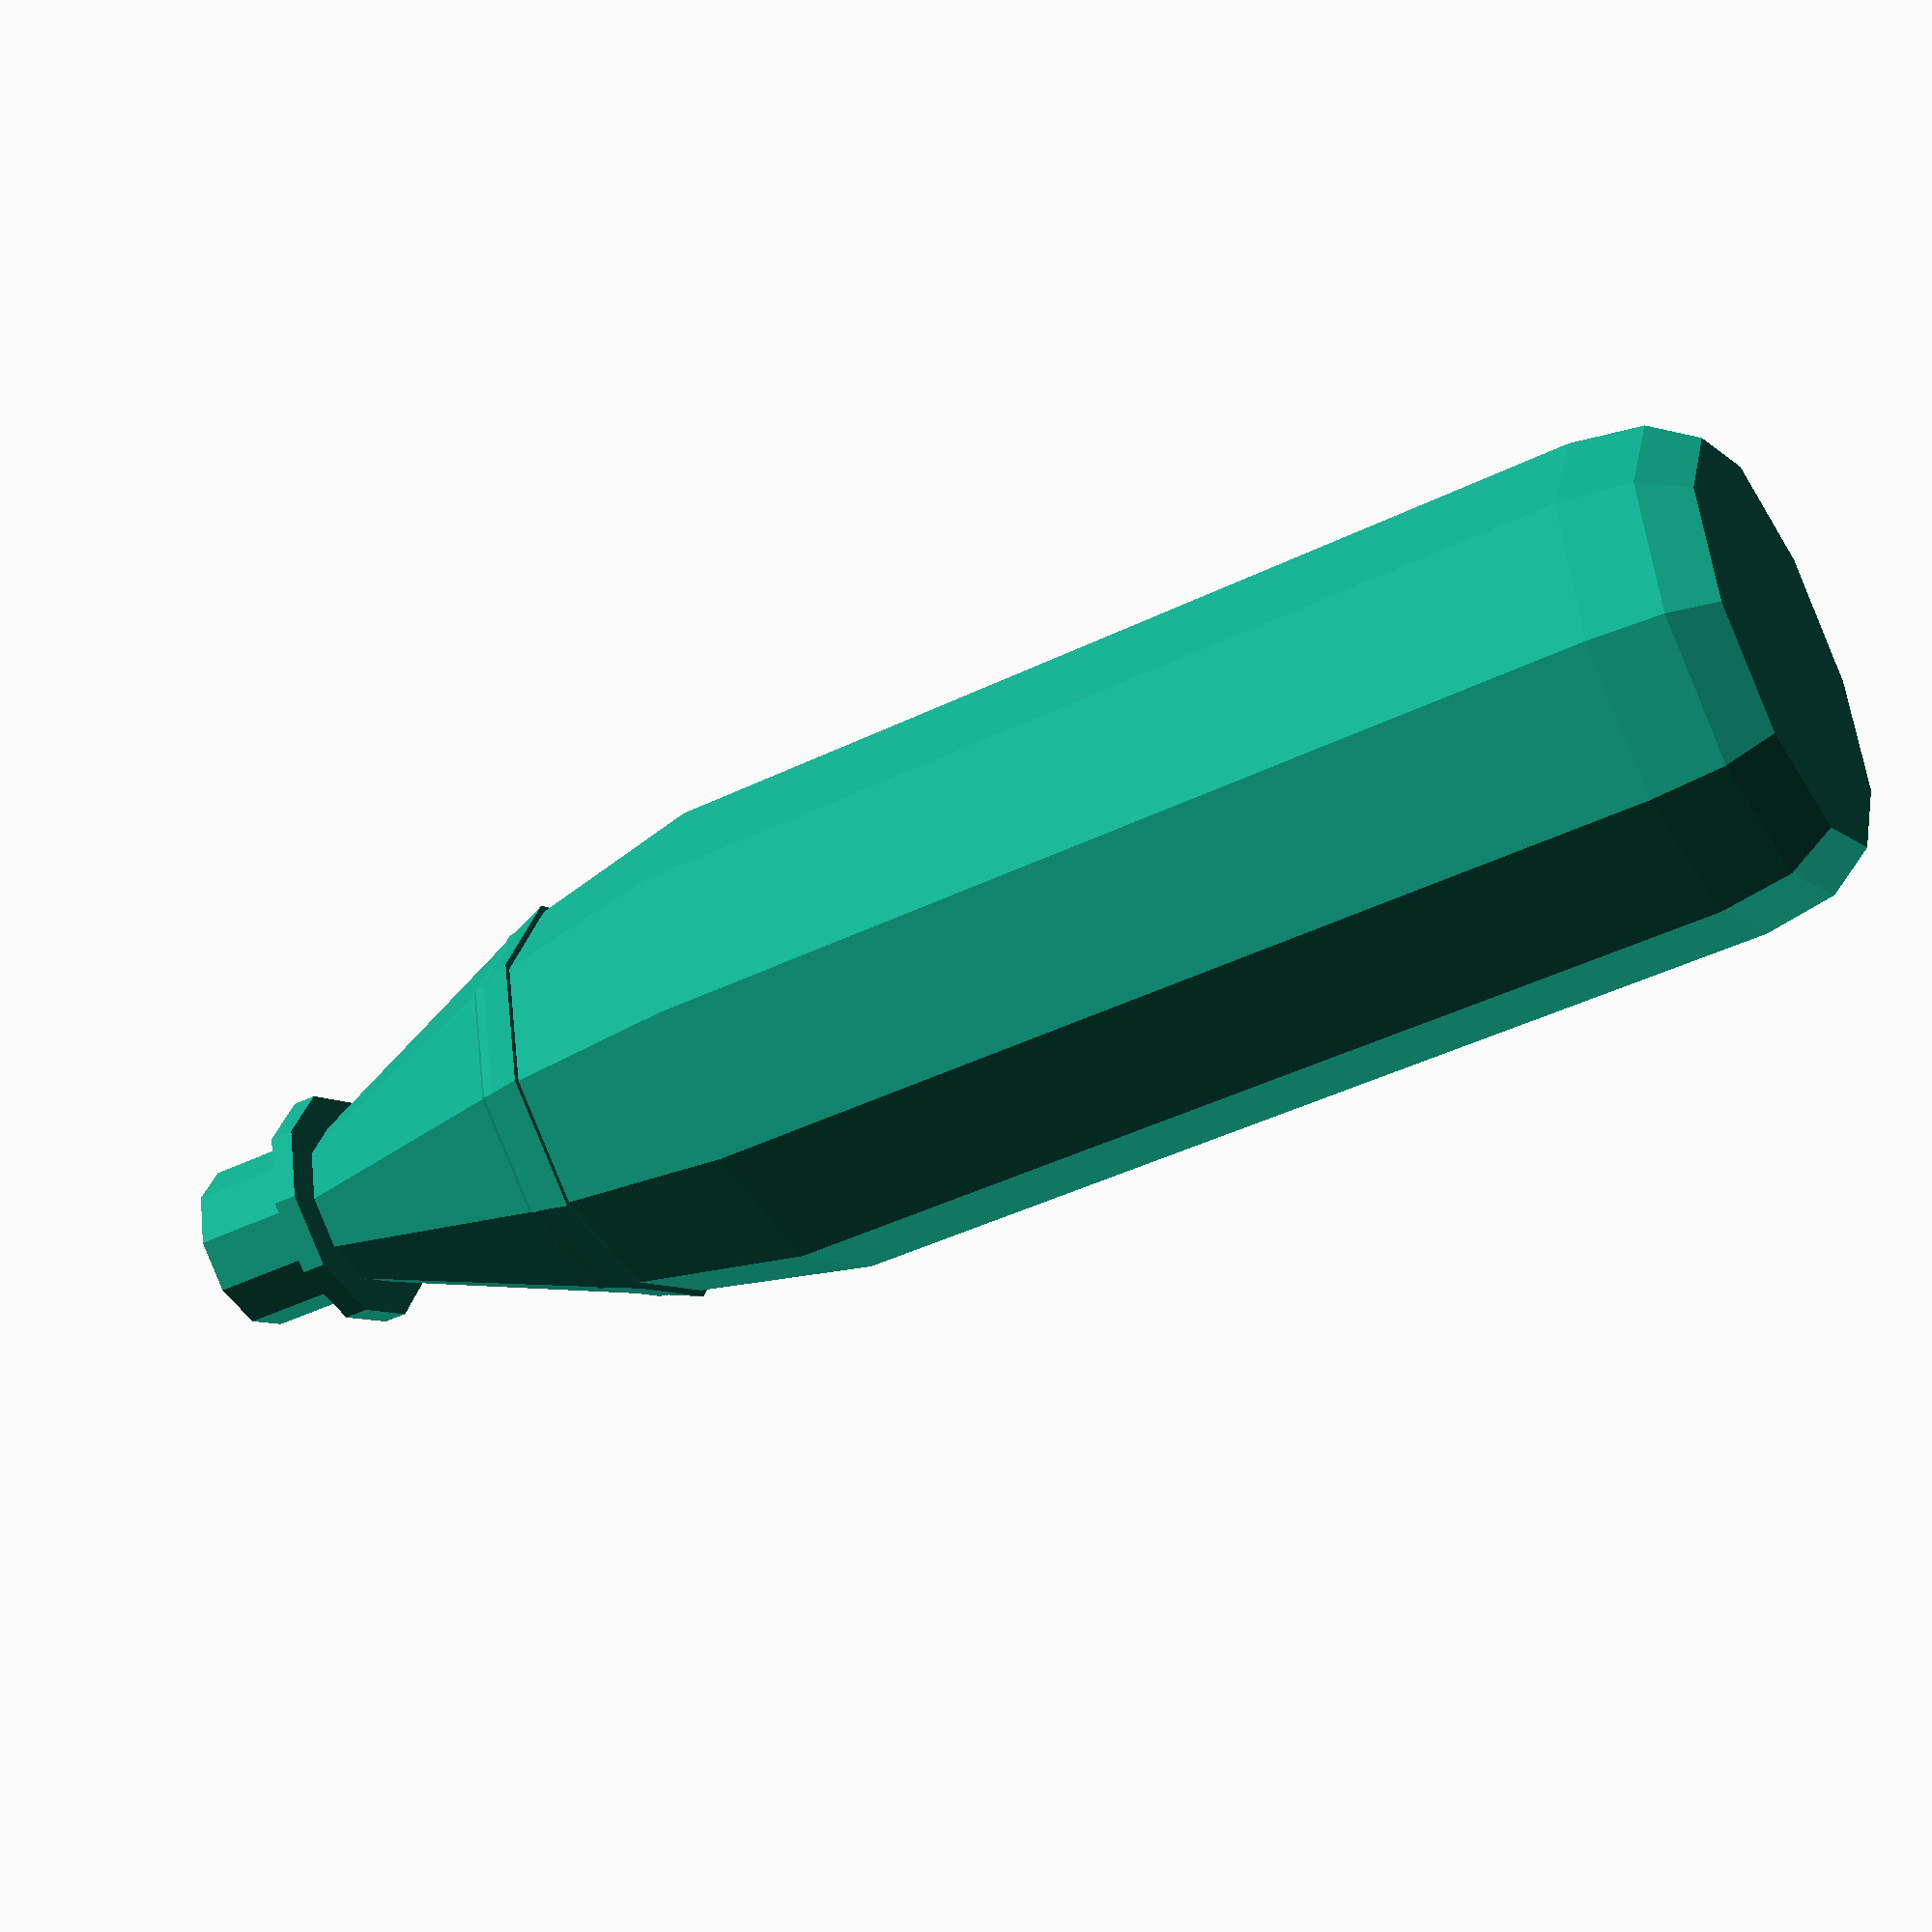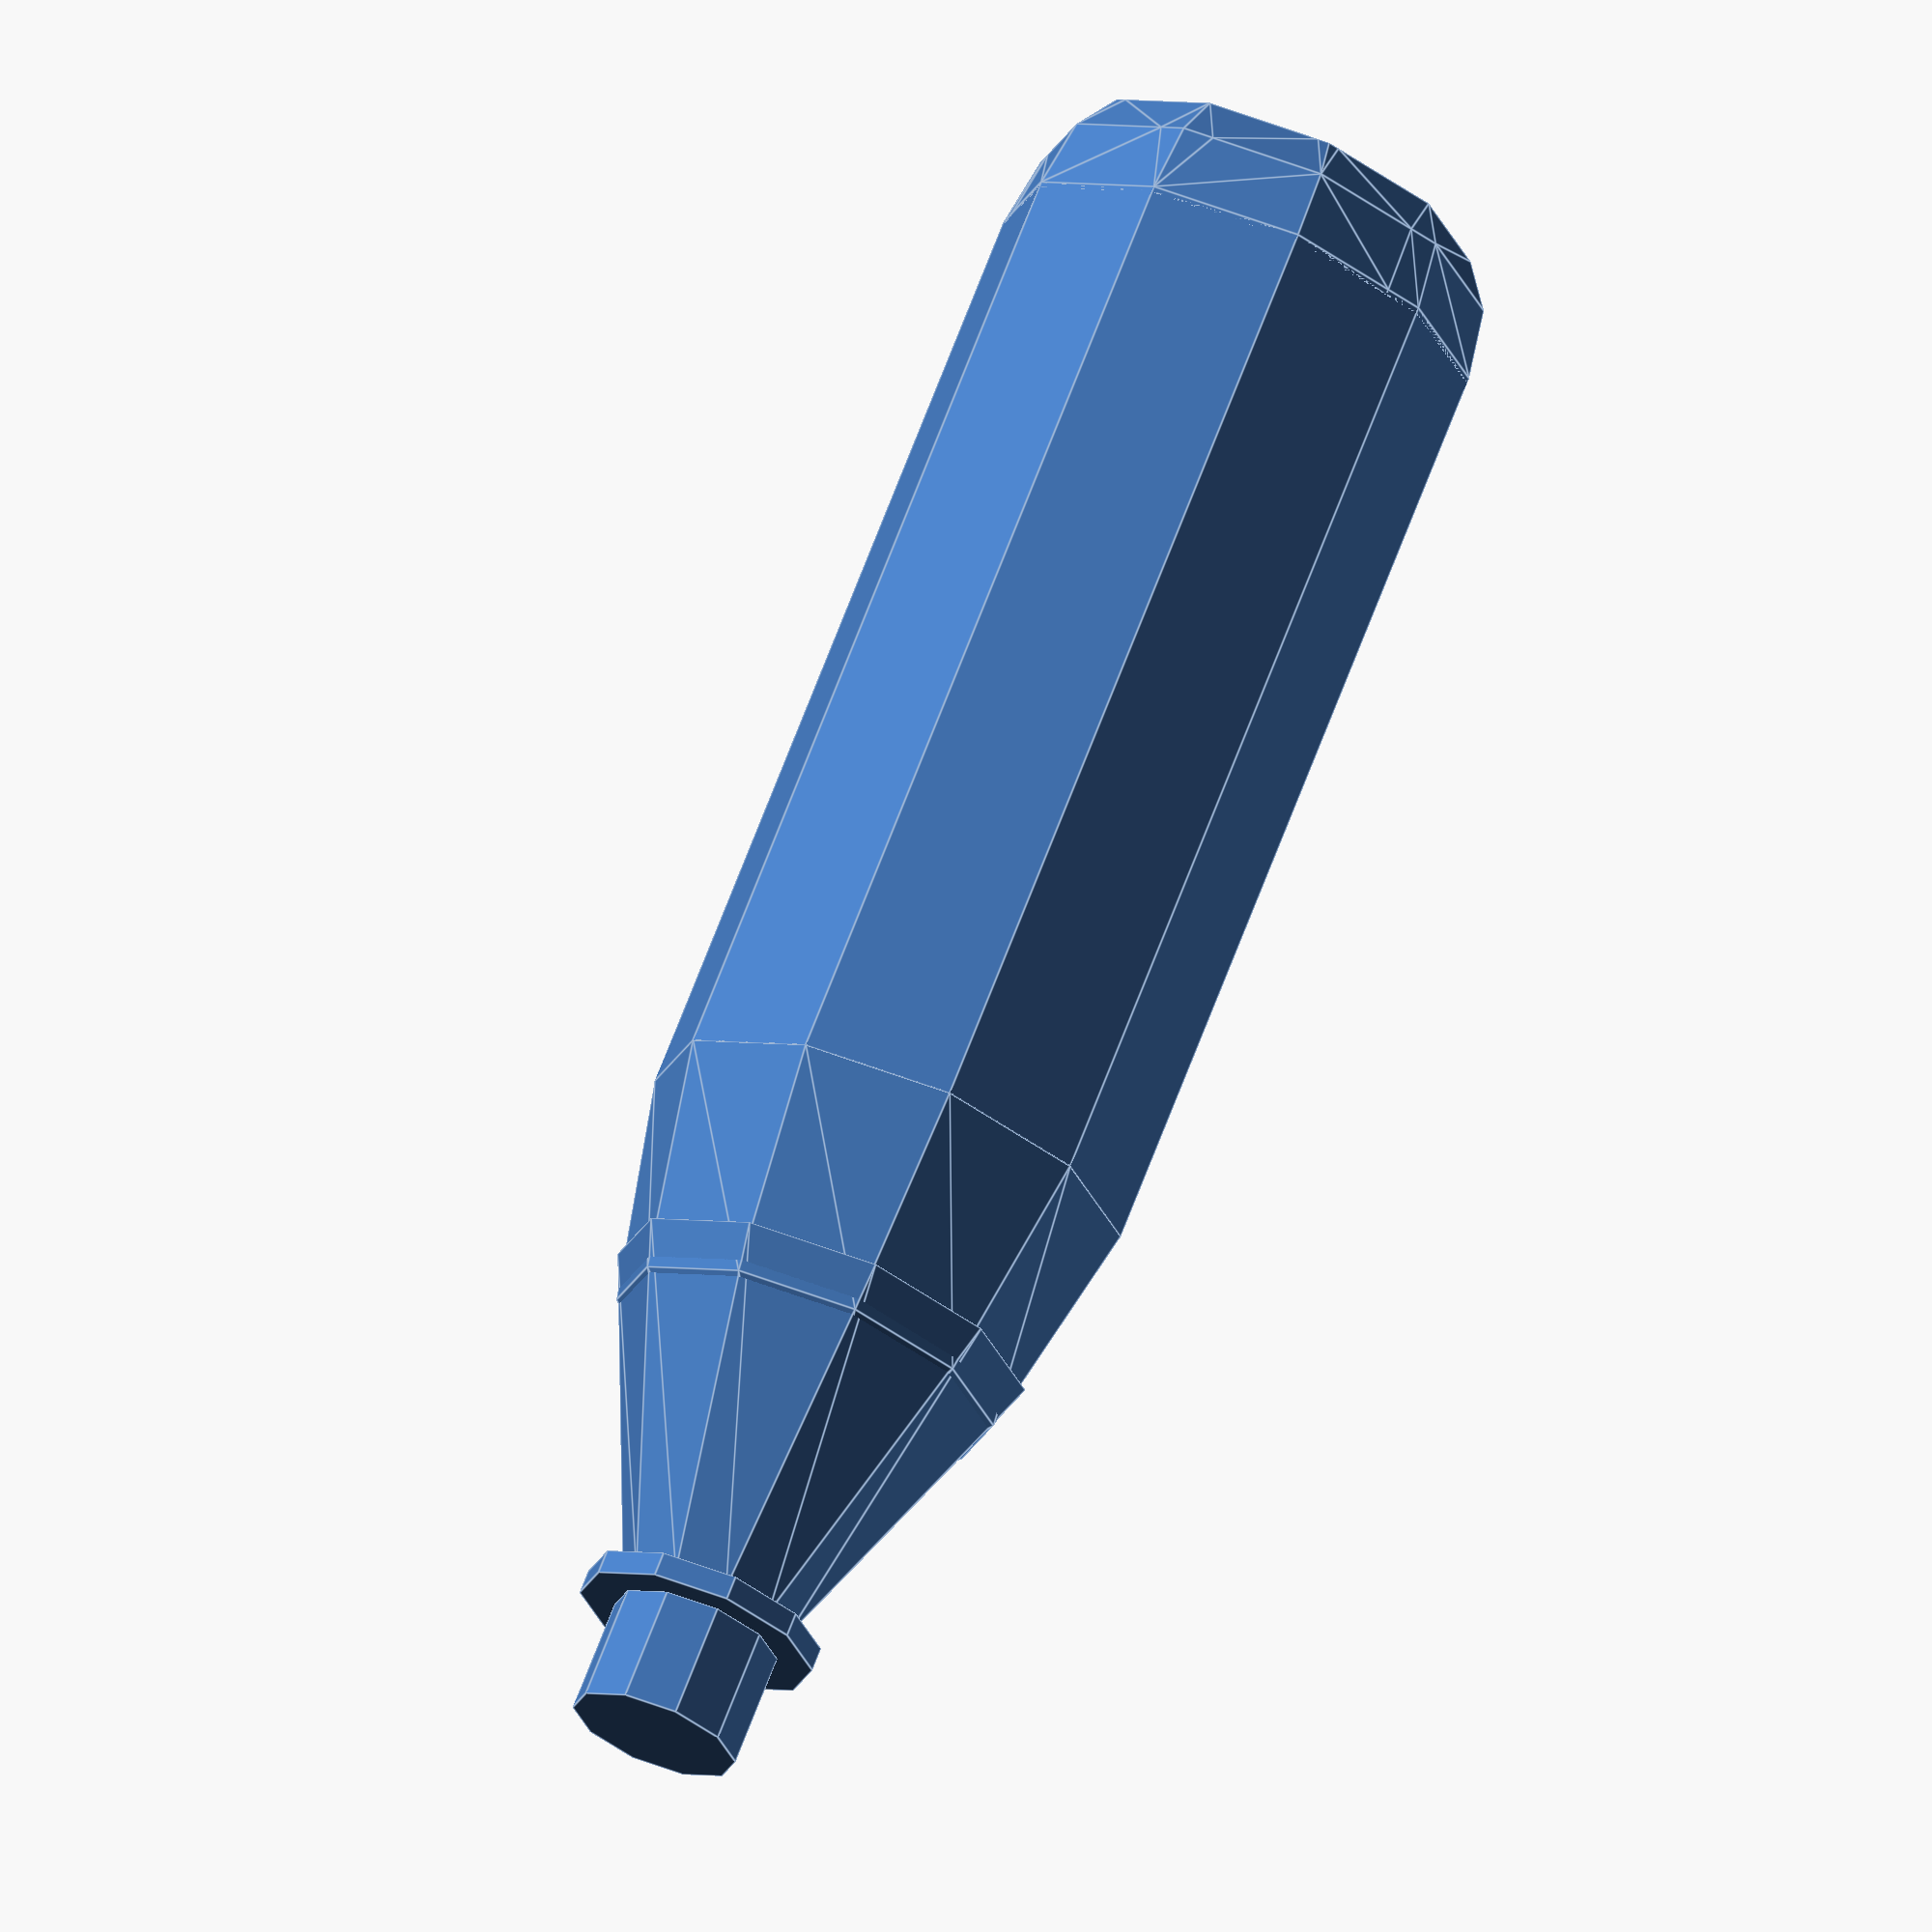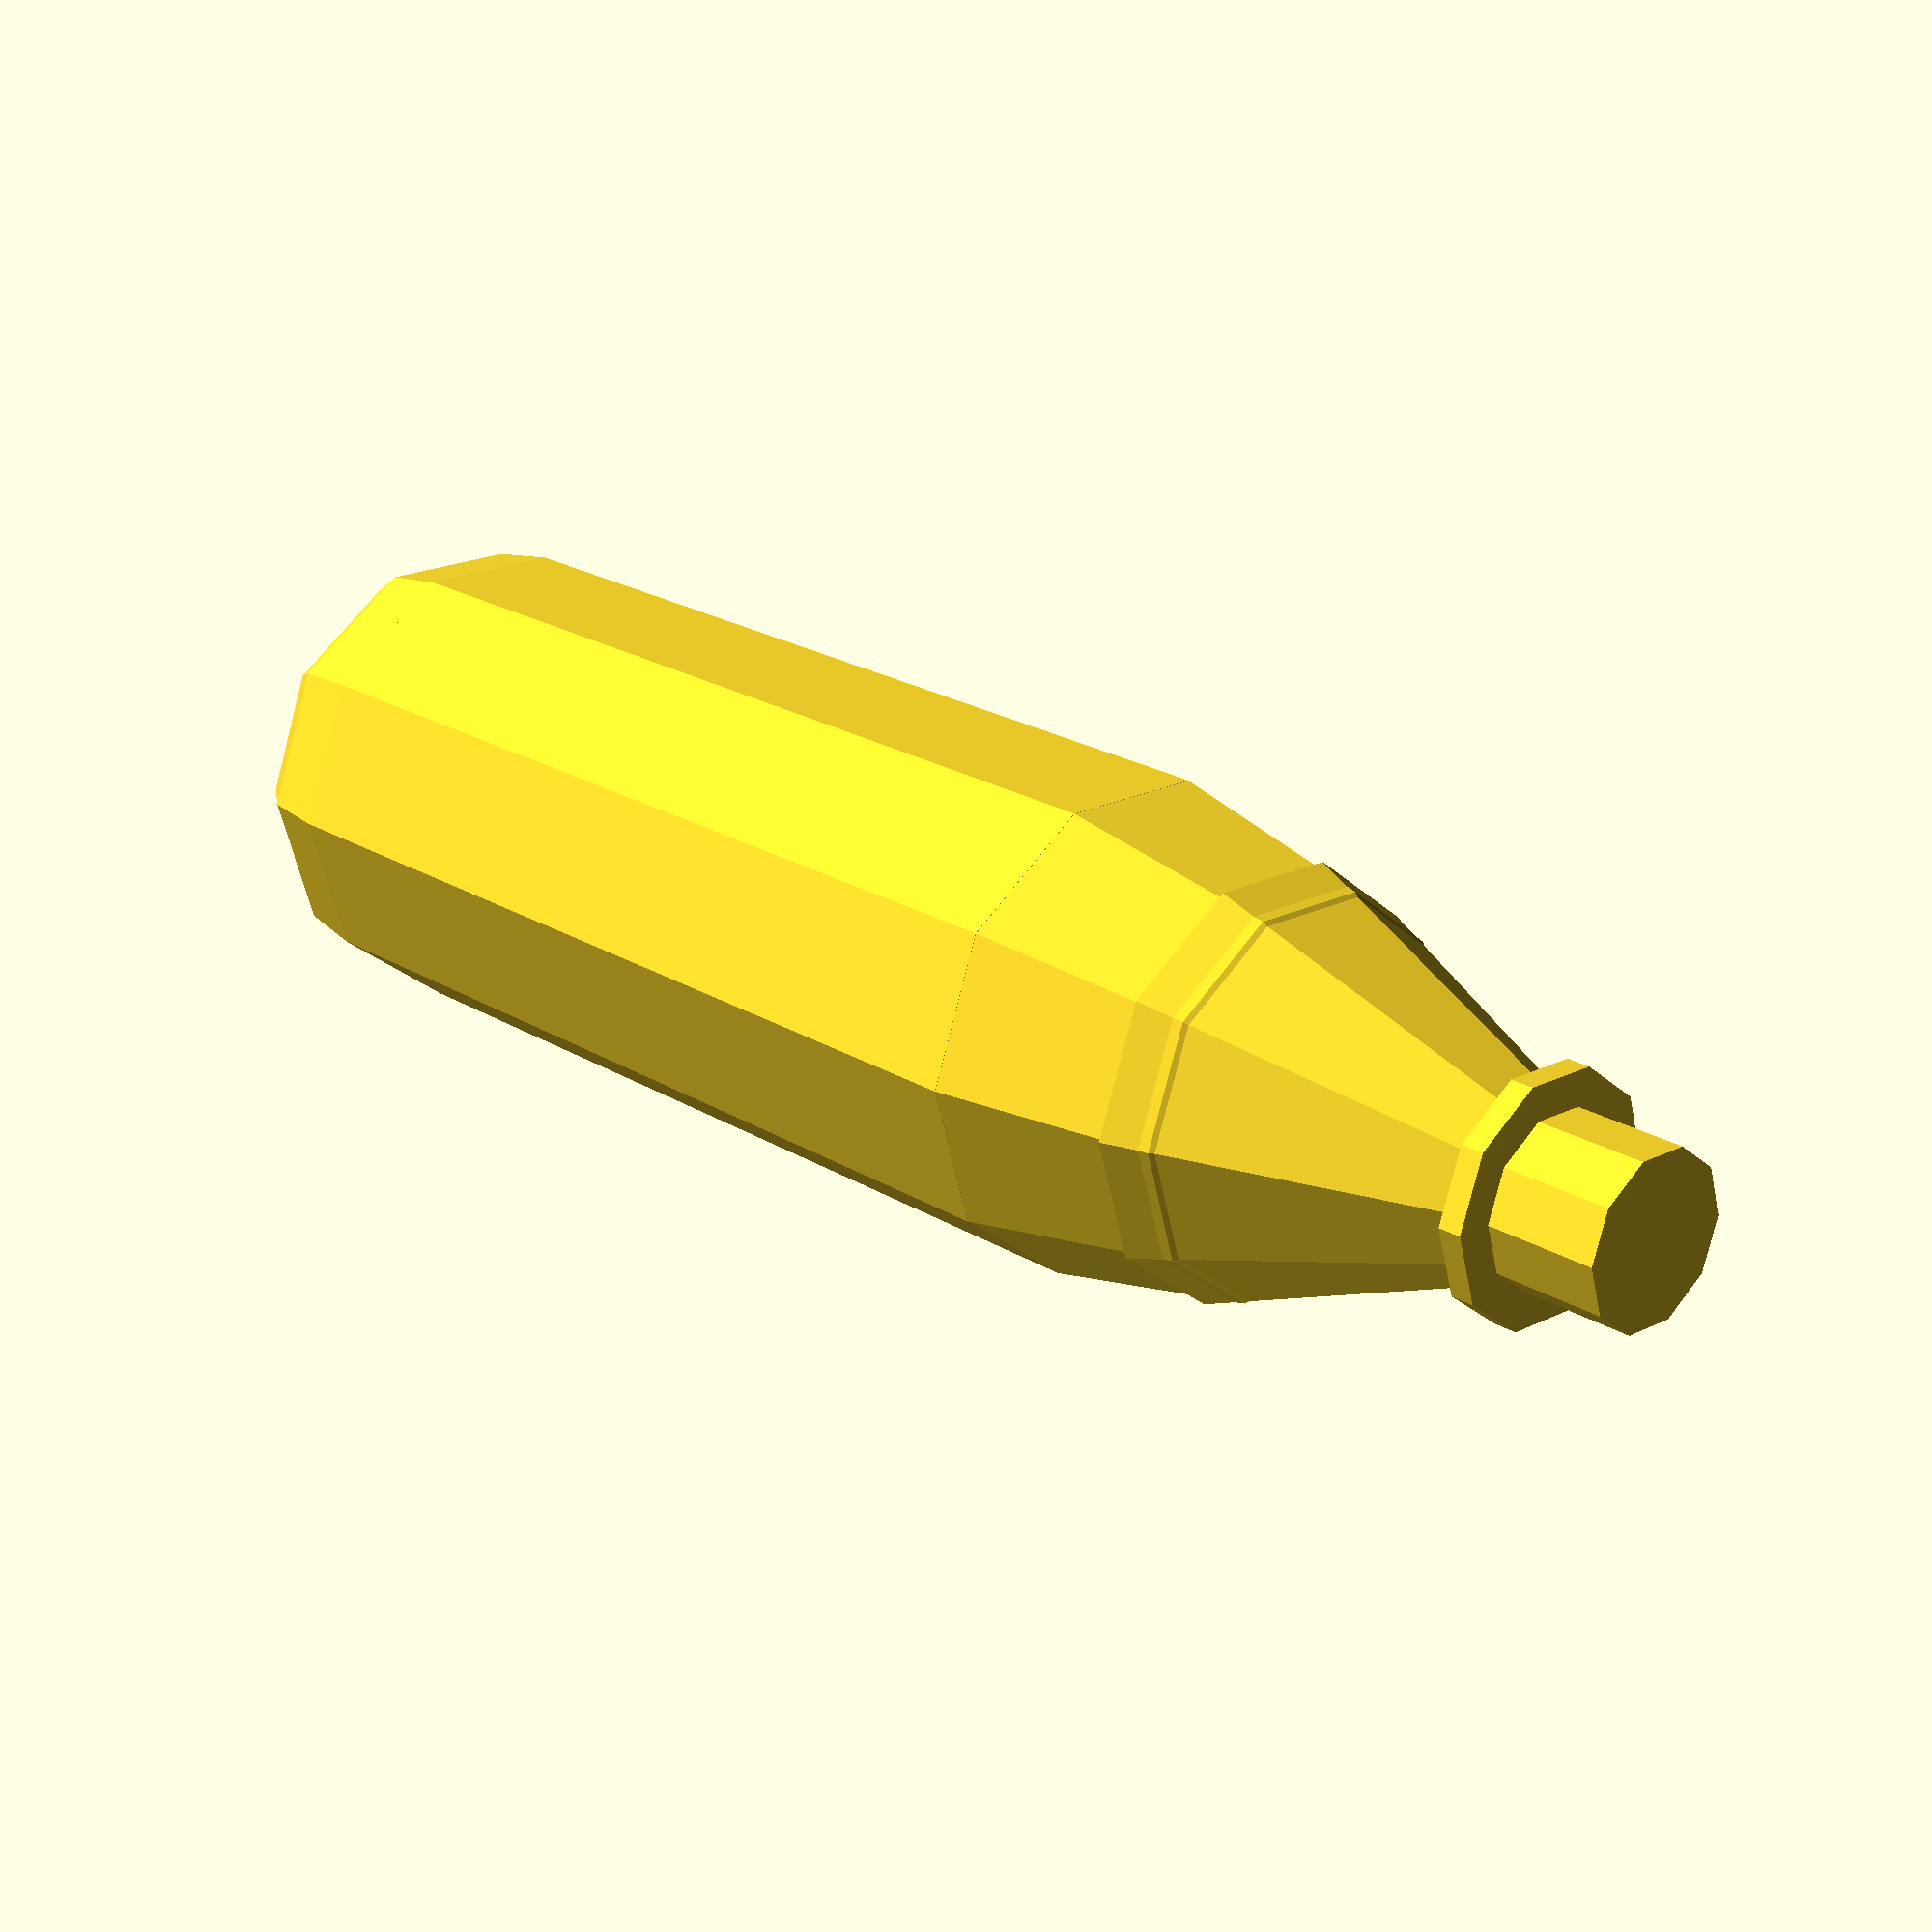
<openscad>
/** bottle.scad - 3D model of our "bartender robot" bottles.
 *
 * Note: units in millimeters, scale for ROS.
 * Note: total height with cap 287 mm, without 285 mm,
 * cap diameter 30 mm, screw diameter 28,
 * collar diameter 40 mm, collar thickness 2 mm
 * 
 * (c) 2018, fnh, hendrich@informatik.uni-hamburg.de
 */
 
 
fn  = 10; // was: 50
eps = 0.1;
 
// scale and change origin for use with ROS:
// scale( [0.001, 0.001, 0.001] ) 
  translate( [0,0,-284] ) bottle();
 
 
 
 /**
  * The bottle consists of four parts:
  * - the "pouring opening" with the cap screw (but without threads!)
  * - a cone
  * - the main part
  * - a rounded bottom
  * Origin is at the bottom center.
  */
 module bottle( 
   main_diameter = 80.0,
   screw_diameter = 28.0,
   screw_height = 19.0,
   collar_diameter = 40.0,
   collar_height = 4.0,
   cone1_diameter = 70.0,
   cone1_height = 30.0,
   cone2_height = 53.0,
   main_height = 158.0,
   bottom_diameter = 60.0,
   bottom_height = 20.0
   ) 
 {
   // bottom part
   // cylinder( d1=bottom_diameter, d2=main_diameter, h=bottom_height+eps, $fn=fn, center=false );   
   hh = bottom_height;
   ww = main_diameter - bottom_diameter;
   translate( [0,0,hh] ) 
   minkowski() { 
     cylinder( d=bottom_diameter, h=1, $fn=fn, center=false ); 
     scale( [ww,ww,2*hh] ) sphere( d=1, $fn=fn );
   }
   
   // main part
   translate( [0,0,bottom_height] )
     cylinder( d=main_diameter, h=main_height+eps, $fn=fn, center=false );
   
   // cone part
//   translate( [0,0,bottom_height+main_height] )
//     cylinder( d1=main_diameter, d2=cone1_diameter, h=cone1_height+eps, $fn=fn, center=false );
   translate( [0,0,bottom_height+main_height+cone1_height] )
     cylinder( d1=cone1_diameter, d2=screw_diameter, h=cone2_height+eps, $fn=fn, center=false );

   // hhh = 2.23;
   hhh = 1.6;
   translate( [0,0,bottom_height+main_height-eps] )
     scale( [1,1,hhh] ) sphere( d=main_diameter, $fn=fn );   
   
   
   // grasping collar
   cone_height = cone1_height + cone2_height;
   translate( [0,0,bottom_height+main_height+cone_height] )
     cylinder( d=collar_diameter, h=collar_height, $fn=fn, center=false );
   
   // simplified screw/cap part
   translate( [0,0,bottom_height+main_height+cone_height+collar_height] )
     cylinder( d=screw_diameter, h=screw_height, $fn=fn, center=false );
     
   echo( "total height: " );
   echo( bottom_height+main_height+cone_height+collar_height+screw_height );
}

</openscad>
<views>
elev=223.1 azim=139.6 roll=60.0 proj=p view=wireframe
elev=111.4 azim=69.4 roll=159.3 proj=o view=edges
elev=157.9 azim=325.9 roll=223.3 proj=p view=wireframe
</views>
